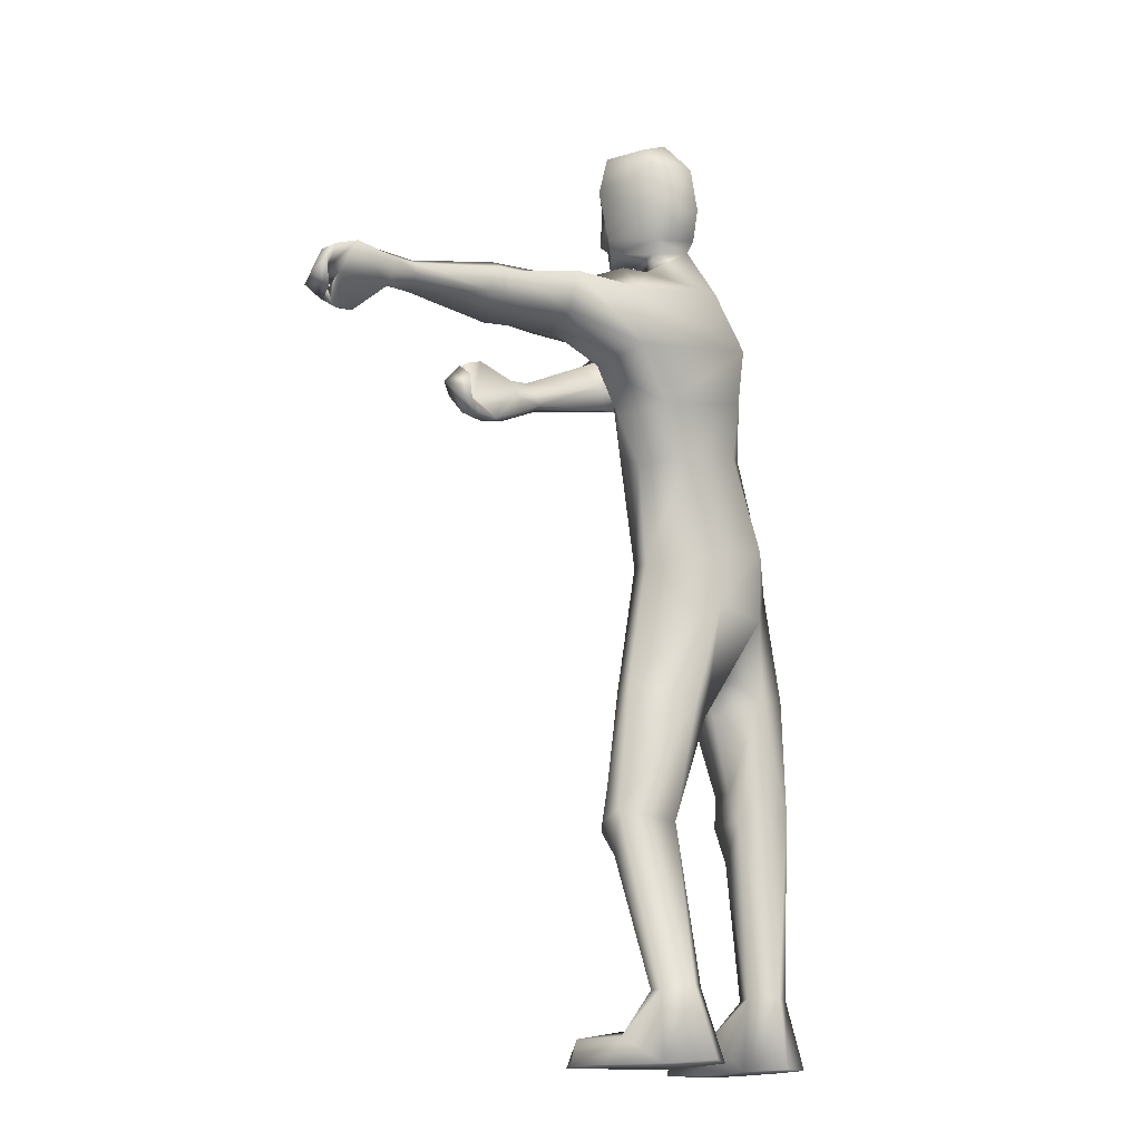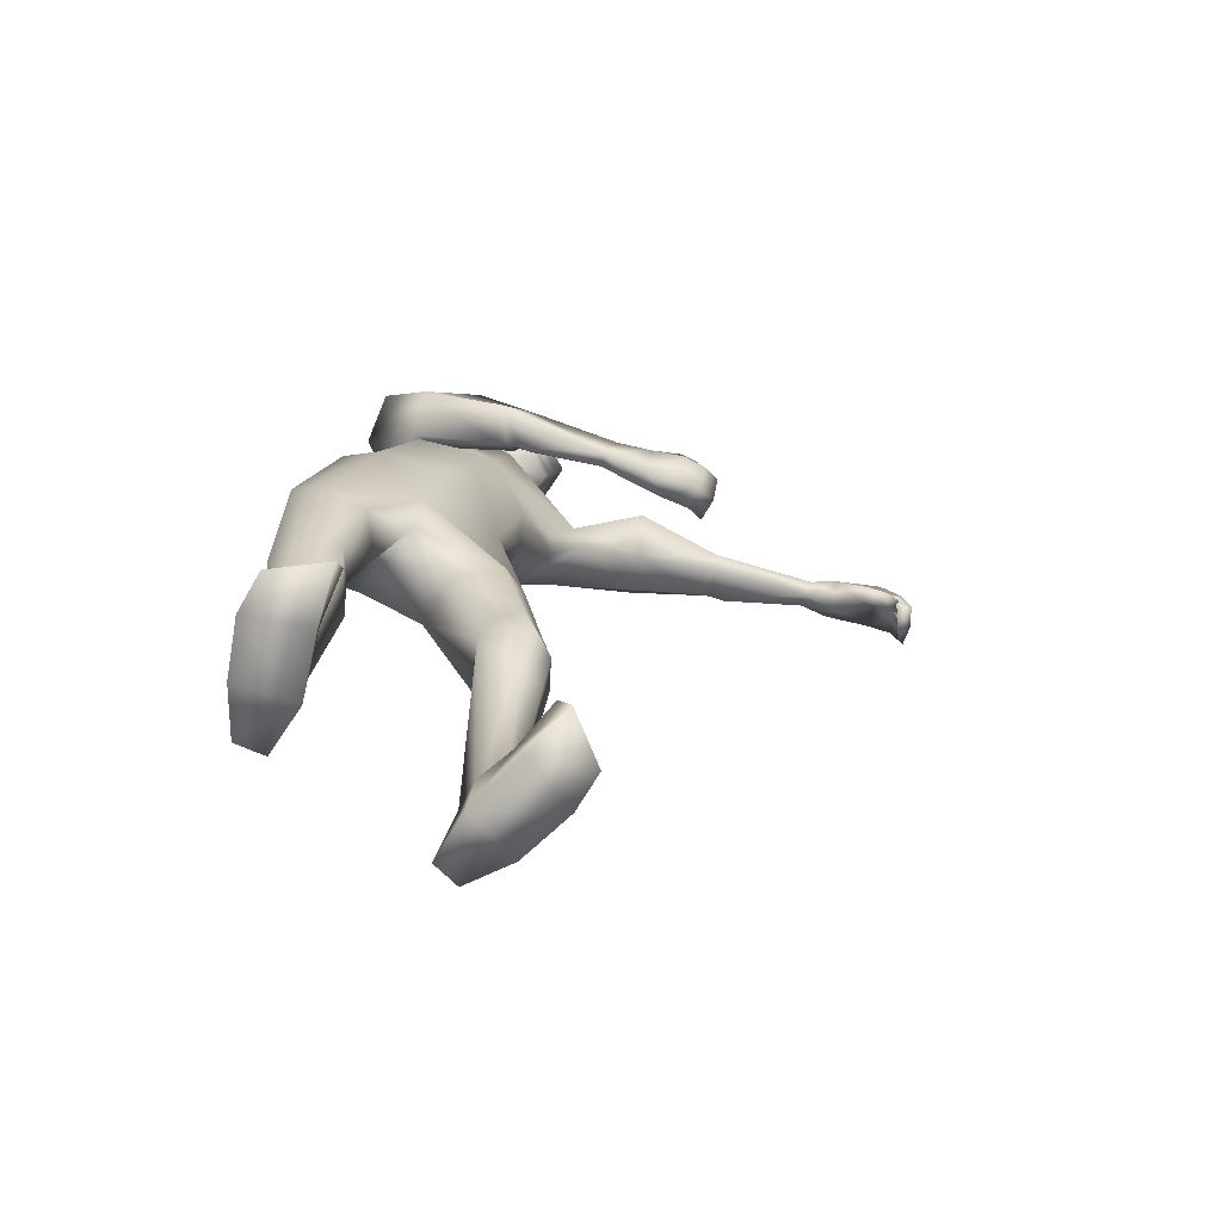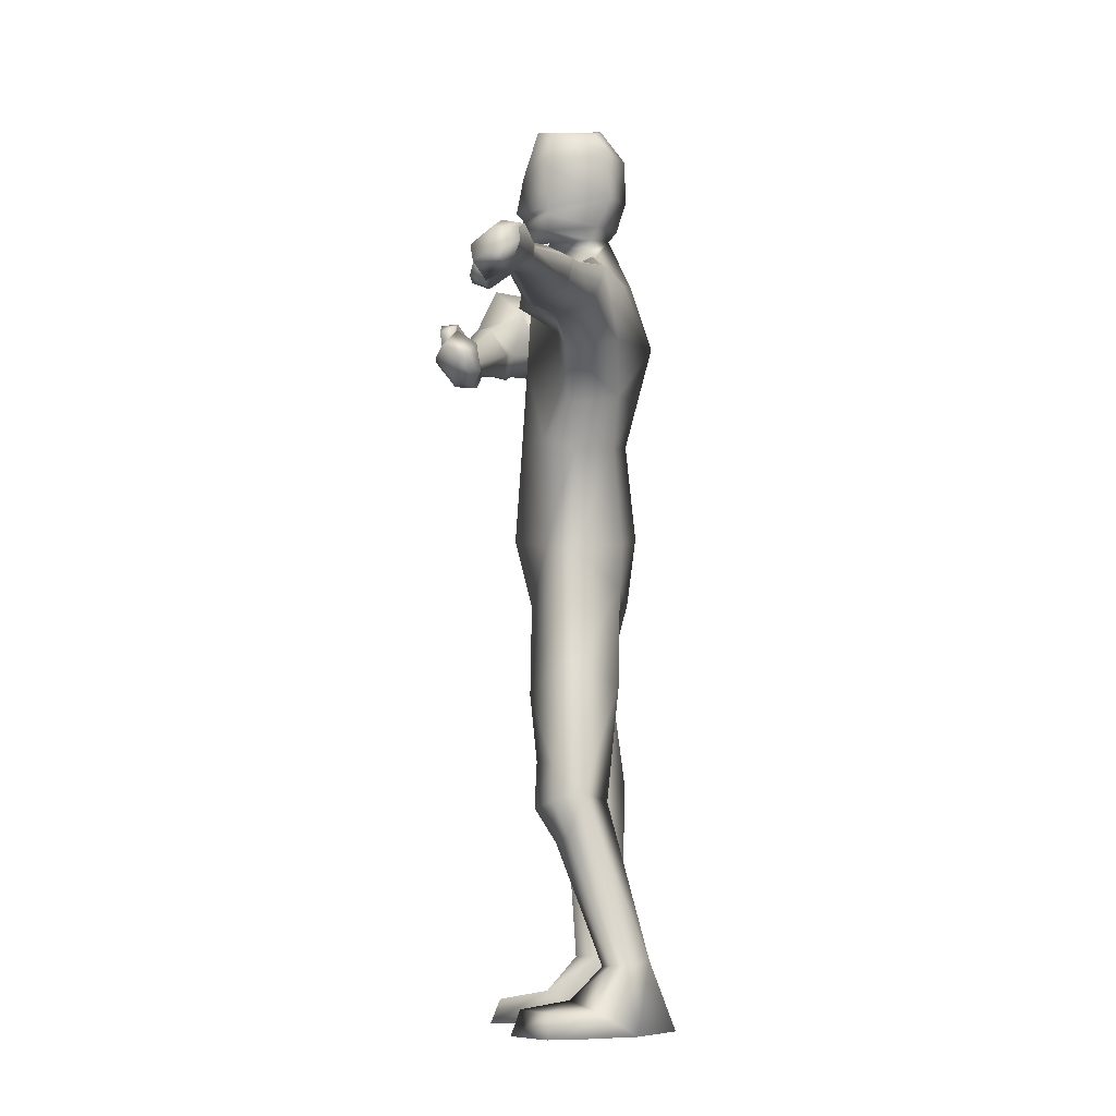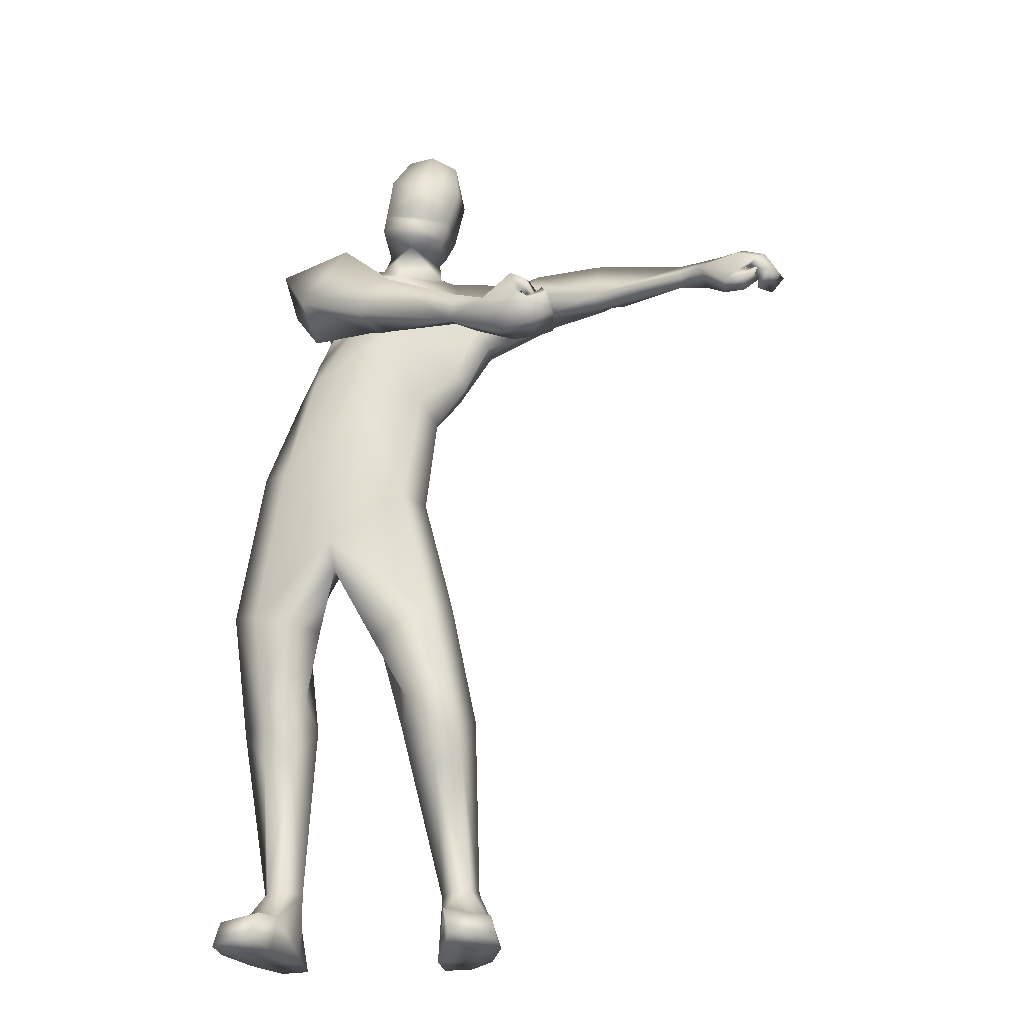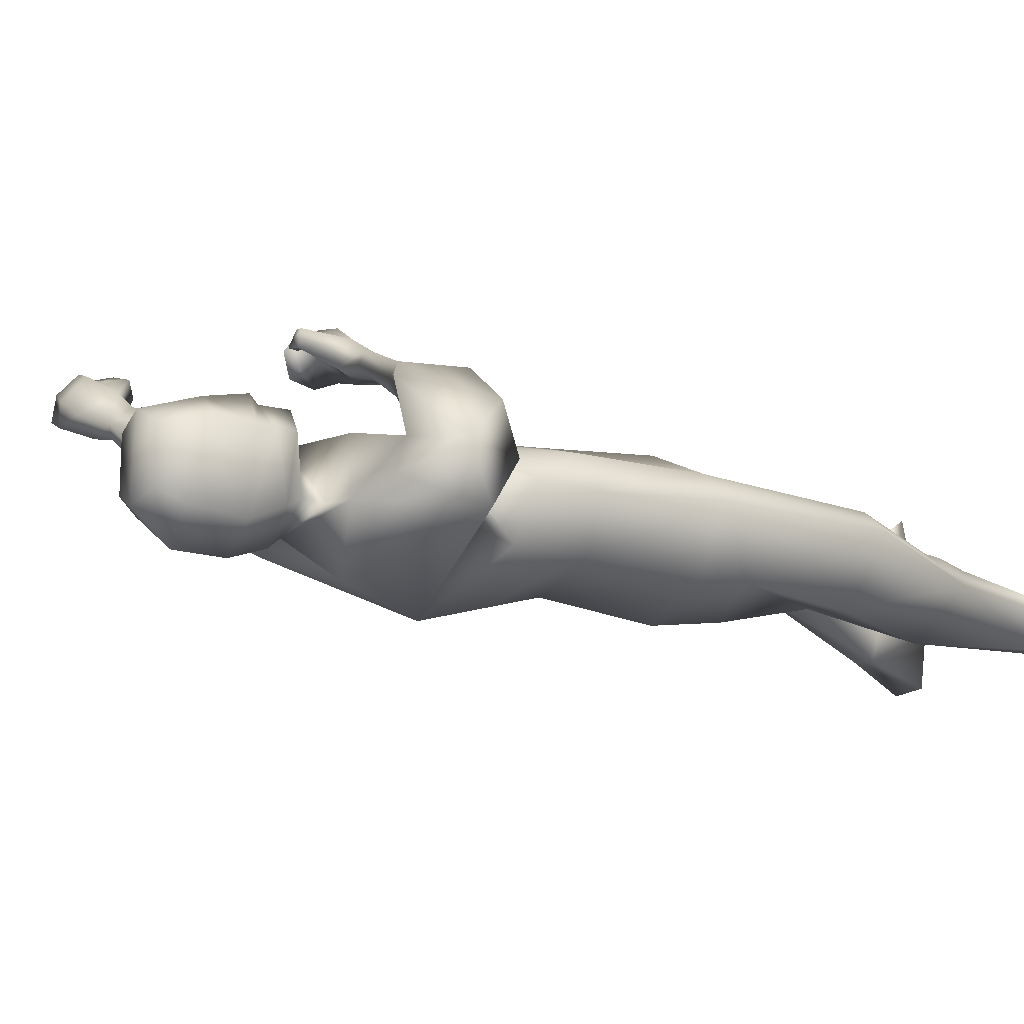
<metadata>
{"format":"obj","ext":"obj","renderer":"f3d","projection":"perspective","resolution":1024,"background":"white","views":[{"elev":-14.9,"azim":-59.7,"up":"+Z"},{"elev":-74.0,"azim":146.3,"up":"+Z"},{"elev":-7.8,"azim":-98.4,"up":"+Z"},{"elev":-26.7,"azim":-176.2,"up":"+Z"},{"elev":-8.9,"azim":43.4,"up":"+Y"}]}
</metadata>
<code>
o HumanMale
v -0.2548 0.08088 2.113
v 0.02756 0.2728 2.616
v 0.02756 -0.2044 2.616
v -0.3027 0.08492 2.544
v -0.2358 0.2136 2.603
v -0.2189 -0.1061 2.562
v -0.5521 0.1479 2.925
v -0.06841 -0.3088 3.057
v -0.5435 -0.07032 2.987
v -0.4964 0.1845 3.017
v -0.1192 0.2485 3.29
v -0.5201 0.03563 3.359
v -0.3691 0.004417 3.387
v -0.6795 0.135 3.277
v 0.1344 0.2895 2.188
v 0.1395 -0.269 2.208
v -0.07641 -0.1693 2.153
v 0.1742 0.2083 1.89
v -0.1237 -0.2059 3.325
v -0.5989 -0.08217 3.22
v -0.2987 -0.00385 3.424
v -0.7962 0.2232 3.271
v -0.8913 0.04163 3.216
v -0.7142 0.3852 3.065
v -1.092 0.3343 3.242
v -1.068 0.4222 3.034
v -1.118 0.1963 3.165
v -0.8722 0.09746 3.059
v -0.7989 0.2373 3.02
v -1.097 0.375 2.983
v -1.108 0.2329 3.052
v -1.162 0.2205 3.169
v -1.155 0.2479 3.066
v -1.212 0.2488 3.161
v -1.213 0.2648 3.061
v -1.489 0.4731 3.138
v -1.514 0.4272 3.107
v -1.504 0.4321 3.065
v -1.482 0.4927 3.009
v -1.474 0.5441 3.05
v -1.662 0.5327 3.14
v -1.563 0.6078 3.046
v -1.626 0.4452 3.092
v -1.608 0.5028 2.993
v -1.608 0.4807 3.035
v -0.1584 0.1895 2.125
v -0.03263 -0.1649 1.959
v 0.1868 -0.2374 1.91
v -0.3866 0.09231 1.583
v -0.3023 0.1974 1.547
v -0.2041 -0.1279 1.502
v -0.18 0.2632 1.46
v -0.03741 0.1385 1.411
v -0.04104 -0.08348 1.469
v -0.3955 0.1933 1.154
v -0.2836 -0.0618 0.9925
v -0.2806 0.2468 1.165
v -0.1981 0.1647 1.116
v -0.4283 0.201 0.9916
v -0.3223 0.2621 0.9627
v -0.1777 0.1222 0.9758
v -0.4985 0.08201 1.027
v -0.4421 0.1342 0.8382
v -0.3286 0.1696 0.8146
v -0.5054 -0.1049 0.2997
v -0.4733 -0.04235 0.2984
v -0.4318 -0.2156 0.3191
v -0.4122 -0.01635 0.2936
v -0.345 -0.08127 0.2767
v -0.3594 -0.2064 0.3081
v -0.5601 -0.1435 0.01082
v -0.3294 -0.08881 -0.001905
v -0.4559 -0.3226 0.024
v -0.3405 -0.2981 0.01439
v -0.581 0.03197 0.1158
v -0.3713 0.1172 0.1519
v -0.5826 0.2327 0.1106
v -0.6086 0.2476 0.005176
v -0.6152 0.08714 0.007913
v -0.3784 0.1607 0.001164
v -0.3882 0.3319 0.1167
v -0.42 0.3755 0.008327
v -0.2936 0.01078 3.498
v -0.1654 0.1768 3.511
v -1.727 0.6698 2.978
v -1.768 0.5879 3.138
v -1.753 0.6305 3.032
v -1.763 0.6505 2.885
v -1.749 0.7074 2.923
v -1.748 0.6872 2.972
v -1.814 0.6716 3.003
v -1.858 0.6569 2.956
v -1.836 0.6946 2.986
v -1.675 0.624 2.891
v -1.672 0.6892 2.913
v -1.805 0.5053 3.116
v -1.866 0.636 3.083
v -1.852 0.6146 3.009
v -1.927 0.6339 2.978
v -1.893 0.6009 2.951
v -1.893 0.5762 2.909
v -1.898 0.5417 3.078
v -1.953 0.5427 3.008
v -1.734 0.6893 3.058
v -1.823 0.7135 3.02
v -1.785 0.6805 2.99
v -1.871 0.7095 2.948
v -1.826 0.6763 2.928
v -1.825 0.6556 2.886
v -0.3195 -0.02089 3.552
v -0.3236 0.2018 3.525
v -0.4081 -0.04514 3.877
v -0.4004 0.2209 3.795
v -0.3826 0.002383 3.961
v -0.3844 0.1895 3.955
v -0.1706 -0.09382 3.526
v 0.1553 0.1338 1.767
v -0.1797 -0.1286 3.568
v -0.1642 0.2952 3.497
v -0.2473 -0.1561 3.878
v -0.2273 0.3043 3.787
v -0.2754 -0.04191 4.008
v -0.2719 0.2438 3.992
v 0.506 0.09067 2.268
v 0.3578 0.08492 2.688
v 0.2724 0.2136 2.714
v 0.274 -0.1061 2.67
v 0.1516 0.1548 3.122
v 0.2617 -0.05973 3.138
v 0.1646 0.1975 3.335
v 0.2488 0.05856 3.46
v 0.07825 0.000496 3.477
v 0.4602 0.1516 3.365
v 0.3967 -0.1445 2.265
v 0.423 -0.03157 3.239
v -0.0113 -0.003804 3.486
v 0.3402 0.3145 3.11
v 0.2848 0.1603 2.978
v 0.1241 0.3834 3.351
v 0.04702 0.4774 2.948
v -0.1045 0.4948 3.112
v -0.01402 0.3323 2.921
v 0.1215 0.1807 3.06
v 0.06598 0.2643 3.229
v -0.1557 0.4415 3.102
v -0.1023 0.3302 3.001
v -0.04666 0.3607 2.898
v -0.114 0.3536 2.989
v -0.1055 0.3745 2.898
v -0.1581 0.3654 2.989
v -0.3968 0.5646 2.831
v -0.4282 0.5079 2.845
v -0.4444 0.5165 2.883
v -0.4574 0.557 2.947
v -0.4333 0.6106 2.939
v -0.5839 0.6108 2.743
v -0.5633 0.6732 2.877
v -0.531 0.5276 2.789
v -0.5742 0.5662 2.925
v -0.5473 0.5427 2.857
v 0.4007 0.1895 2.247
v 0.434 -0.1427 2.084
v 0.6161 0.05501 1.568
v 0.5063 0.1368 1.542
v 0.4644 -0.1988 1.599
v 0.3534 0.163 1.49
v 0.2297 0.01379 1.517
v 0.311 -0.1766 1.606
v 0.4771 0.03996 1.156
v 0.3748 -0.2565 1.083
v 0.3626 0.07946 1.194
v 0.2867 -0.02225 1.189
v 0.4627 0.03598 1.043
v 0.3432 0.07487 1.049
v 0.2352 -0.09481 1.064
v 0.5608 -0.06618 1.043
v 0.4531 0.007868 0.886
v 0.3326 0.01922 0.8931
v 0.4375 -0.09991 0.3033
v 0.4206 -0.0528 0.306
v 0.3885 -0.2228 0.3082
v 0.3598 -0.02402 0.3051
v 0.2733 -0.1028 0.3114
v 0.315 -0.2282 0.3126
v 0.4924 -0.1459 0.01194
v 0.2641 -0.08142 0.009843
v 0.3808 -0.3049 0.0141
v 0.2647 -0.283 0.01514
v 0.5384 0.008048 0.1187
v 0.3427 0.1112 0.1537
v 0.5649 0.203 0.11
v 0.5917 0.2136 0.004287
v 0.5812 0.05343 0.009079
v 0.3535 0.1518 0.002351
v 0.3822 0.3224 0.1157
v 0.4179 0.3611 0.006554
v -0.04696 0.01078 3.552
v -0.7115 0.7021 2.897
v -0.6669 0.6505 2.725
v -0.7054 0.6723 2.831
v -0.7804 0.6619 2.96
v -0.7616 0.726 2.941
v -0.736 0.7162 2.895
v -0.7788 0.7018 2.836
v -0.8358 0.6747 2.855
v -0.8092 0.7192 2.844
v -0.6954 0.6442 2.991
v -0.6942 0.7125 2.981
v -0.6957 0.5624 2.717
v -0.7854 0.6786 2.737
v -0.8007 0.6442 2.805
v -0.8838 0.651 2.802
v -0.8597 0.6162 2.836
v -0.8739 0.5838 2.869
v -0.8008 0.5831 2.713
v -0.8798 0.5658 2.751
v -0.687 0.7363 2.826
v -0.7861 0.7454 2.822
v -0.7599 0.7102 2.862
v -0.8593 0.7233 2.864
v -0.8228 0.6905 2.897
v -0.8359 0.6623 2.931
v -0.04607 -0.02089 3.612
v -0.03094 0.2018 3.589
v -0.1005 -0.04514 3.944
v -0.07327 0.2209 3.866
v -0.1584 0.002383 4.009
v -0.1543 0.1895 4.005
v -0.362 0.2113 3.66
v -0.1976 0.3308 3.63
v -0.3594 -0.07124 3.677
v -0.2081 -0.1672 3.698
v -0.0521 0.2113 3.727
v -0.06177 -0.07124 3.742
v -0.18 0.2975 3.569
v -0.3428 0.2066 3.592
v -0.04152 0.2066 3.658
v -0.3524 0.209 3.626
v -0.04681 0.209 3.693
v -0.1879 0.2986 3.606
v -0.1839 0.298 3.587
v -0.3476 0.2078 3.609
v -0.04417 0.2078 3.675
v -0.3929 -0.09816 2.764
v -0.02043 -0.2566 2.836
v -0.04583 0.2606 2.953
v -0.4427 0.1087 2.724
v -0.396 0.1563 2.794
v 0.2067 -0.08957 2.92
v 0.2689 0.1166 2.883
v 0.05854 0.2083 3.069
f 1 6 4
f 46 4 5
f 17 3 6
f 46 2 15
f 248 7 10
f 244 7 247
f 246 10 11
f 244 8 9
f 10 13 11
f 12 10 14
f 15 18 46
f 8 20 9
f 20 13 12
f 12 14 20
f 13 116 21
f 11 13 21
f 14 23 20
f 14 24 22
f 22 26 25
f 22 27 23
f 7 28 29
f 29 31 30
f 29 10 7
f 29 26 24
f 9 23 28
f 27 28 23
f 30 31 33
f 31 32 33
f 27 25 32
f 32 25 34
f 33 34 35
f 30 33 35
f 35 39 30
f 35 37 38
f 34 36 37
f 26 36 25
f 26 39 40
f 39 42 40
f 36 42 41
f 36 43 37
f 38 43 45
f 39 45 44
f 17 1 47
f 47 16 17
f 18 50 46
f 117 52 18
f 46 49 1
f 47 54 48
f 117 54 53
f 47 49 51
f 54 56 61
f 54 58 53
f 51 62 56
f 52 55 50
f 53 57 52
f 49 55 62
f 55 60 59
f 58 60 57
f 62 55 59
f 59 64 63
f 60 61 64
f 62 59 63
f 64 66 63
f 64 69 68
f 63 65 62
f 56 70 61
f 61 70 69
f 62 67 56
f 67 74 70
f 70 72 69
f 67 71 73
f 66 76 75
f 76 77 75
f 77 82 78
f 78 80 79
f 79 72 71
f 75 65 66
f 71 75 79
f 75 77 78
f 79 75 78
f 73 72 74
f 69 76 68
f 80 82 76
f 21 116 83
f 11 21 84
f 83 84 21
f 76 72 80
f 76 82 81
f 42 85 104
f 42 95 85
f 87 88 94
f 94 42 44
f 87 90 88
f 88 93 89
f 91 88 90
f 89 91 90
f 91 93 92
f 88 95 94
f 95 90 85
f 94 44 87
f 41 96 43
f 96 98 87
f 96 97 102
f 99 102 97
f 103 98 102
f 103 101 100
f 99 101 103
f 87 106 85
f 85 105 104
f 104 97 86
f 105 99 97
f 106 107 105
f 98 108 106
f 108 109 107
f 100 109 108
f 107 101 99
f 104 41 42
f 96 41 86
f 43 96 45
f 87 44 96
f 96 44 45
f 116 110 83
f 84 111 119
f 83 111 84
f 229 121 230
f 231 113 229
f 231 120 112
f 113 123 121
f 112 122 114
f 112 115 113
f 115 114 122
f 123 115 122
f 124 127 134
f 161 125 124
f 134 3 16
f 2 161 15
f 251 128 250
f 128 249 250
f 246 130 251
f 249 8 245
f 132 130 11
f 131 133 130
f 15 161 18
f 135 8 129
f 135 132 19
f 131 135 133
f 132 116 19
f 11 136 132
f 138 133 135
f 133 139 130
f 137 141 139
f 142 137 138
f 128 143 129
f 144 146 143
f 130 144 128
f 141 144 139
f 129 138 135
f 142 143 146
f 145 148 146
f 146 147 142
f 142 147 140
f 147 149 140
f 148 149 147
f 145 150 148
f 154 150 145
f 150 152 149
f 149 151 140
f 151 141 140
f 155 145 141
f 155 159 154
f 151 157 155
f 158 151 152
f 160 152 153
f 154 160 153
f 134 162 124
f 16 162 134
f 164 18 161
f 166 117 18
f 163 161 124
f 168 162 48
f 117 168 48
f 162 163 124
f 168 170 165
f 172 168 167
f 165 176 163
f 169 166 164
f 171 167 166
f 163 169 164
f 169 174 171
f 174 172 171
f 176 173 169
f 173 178 174
f 174 178 175
f 176 177 173
f 180 178 177
f 178 183 175
f 179 177 176
f 184 170 175
f 175 183 184
f 181 176 170
f 188 181 184
f 186 184 183
f 181 185 179
f 180 190 182
f 191 190 189
f 191 196 195
f 192 194 196
f 193 186 194
f 179 189 180
f 185 193 189
f 189 192 191
f 193 192 189
f 186 187 188
f 190 183 182
f 194 190 196
f 136 197 116
f 11 84 136
f 197 136 84
f 190 194 186
f 190 195 196
f 157 217 198
f 157 198 208
f 200 207 201
f 157 207 159
f 203 200 201
f 201 206 205
f 201 204 203
f 202 204 206
f 204 205 206
f 208 201 207
f 208 203 202
f 207 200 159
f 156 158 209
f 209 211 215
f 209 210 199
f 215 212 210
f 211 216 215
f 216 213 214
f 212 216 214
f 200 219 211
f 218 198 217
f 210 217 199
f 218 212 220
f 219 220 221
f 211 221 213
f 221 220 222
f 213 222 214
f 220 214 222
f 217 156 199
f 209 199 156
f 158 160 209
f 200 209 159
f 209 160 159
f 223 116 197
f 84 119 224
f 224 197 84
f 121 233 230
f 226 234 233
f 234 120 232
f 123 226 121
f 225 122 120
f 228 225 226
f 228 122 227
f 123 122 228
f 239 233 234
f 240 233 239
f 238 231 229
f 238 230 240
f 111 235 119
f 110 236 111
f 118 231 110
f 235 224 119
f 237 223 224
f 234 118 223
f 242 240 241
f 242 231 238
f 240 243 241
f 243 239 234
f 237 243 234
f 241 237 235
f 236 231 242
f 236 241 235
f 127 245 3
f 246 126 2
f 125 249 127
f 126 250 125
f 6 245 244
f 5 246 2
f 4 244 247
f 5 247 248
f 1 17 6
f 46 1 4
f 17 16 3
f 46 5 2
f 248 247 7
f 244 9 7
f 246 248 10
f 244 245 8
f 10 12 13
f 8 19 20
f 20 19 13
f 13 19 116
f 14 22 23
f 14 10 24
f 22 24 26
f 22 25 27
f 7 9 28
f 29 28 31
f 29 24 10
f 29 30 26
f 9 20 23
f 27 31 28
f 31 27 32
f 33 32 34
f 35 38 39
f 35 34 37
f 34 25 36
f 26 40 36
f 26 30 39
f 39 44 42
f 36 40 42
f 36 41 43
f 38 37 43
f 39 38 45
f 47 48 16
f 18 52 50
f 117 53 52
f 46 50 49
f 47 51 54
f 117 48 54
f 47 1 49
f 54 51 56
f 54 61 58
f 51 49 62
f 52 57 55
f 53 58 57
f 49 50 55
f 55 57 60
f 58 61 60
f 59 60 64
f 64 68 66
f 64 61 69
f 63 66 65
f 56 67 70
f 62 65 67
f 67 73 74
f 70 74 72
f 67 65 71
f 66 68 76
f 76 81 77
f 77 81 82
f 78 82 80
f 79 80 72
f 75 71 65
f 73 71 72
f 69 72 76
f 94 95 42
f 87 85 90
f 88 92 93
f 91 92 88
f 89 93 91
f 88 89 95
f 95 89 90
f 96 102 98
f 96 86 97
f 99 103 102
f 103 100 98
f 87 98 106
f 85 106 105
f 104 105 97
f 105 107 99
f 106 108 107
f 98 100 108
f 100 101 109
f 107 109 101
f 104 86 41
f 116 118 110
f 83 110 111
f 229 113 121
f 231 112 113
f 231 232 120
f 113 115 123
f 112 120 122
f 112 114 115
f 124 125 127
f 161 126 125
f 134 127 3
f 2 126 161
f 251 130 128
f 128 129 249
f 246 11 130
f 249 129 8
f 132 131 130
f 135 19 8
f 135 131 132
f 132 136 116
f 138 137 133
f 133 137 139
f 137 140 141
f 142 140 137
f 128 144 143
f 144 145 146
f 130 139 144
f 141 145 144
f 129 143 138
f 142 138 143
f 146 148 147
f 148 150 149
f 154 153 150
f 150 153 152
f 149 152 151
f 151 155 141
f 155 154 145
f 155 157 159
f 151 156 157
f 158 156 151
f 160 158 152
f 154 159 160
f 16 48 162
f 164 166 18
f 166 167 117
f 163 164 161
f 168 165 162
f 117 167 168
f 162 165 163
f 168 175 170
f 172 175 168
f 165 170 176
f 169 171 166
f 171 172 167
f 163 176 169
f 169 173 174
f 174 175 172
f 173 177 178
f 180 182 178
f 178 182 183
f 179 180 177
f 184 181 170
f 181 179 176
f 188 187 181
f 186 188 184
f 181 187 185
f 180 189 190
f 191 195 190
f 191 192 196
f 192 193 194
f 193 185 186
f 179 185 189
f 186 185 187
f 190 186 183
f 157 208 207
f 203 198 200
f 201 202 206
f 201 205 204
f 202 203 204
f 208 202 201
f 208 198 203
f 209 200 211
f 209 215 210
f 215 216 212
f 211 213 216
f 200 198 219
f 218 219 198
f 210 218 217
f 218 210 212
f 219 218 220
f 211 219 221
f 213 221 222
f 220 212 214
f 217 157 156
f 223 118 116
f 224 223 197
f 121 226 233
f 226 225 234
f 234 225 120
f 123 228 226
f 225 227 122
f 228 227 225
f 240 230 233
f 238 229 230
f 111 236 235
f 110 231 236
f 118 232 231
f 235 237 224
f 237 234 223
f 234 232 118
f 242 238 240
f 240 239 243
f 241 243 237
f 236 242 241
f 127 249 245
f 246 251 126
f 125 250 249
f 126 251 250
f 6 3 245
f 5 248 246
f 4 6 244
f 5 4 247
o Gunroot
v -0.6571 0.6424 2.797
v -0.7485 0.6743 2.757
v -0.7081 0.6472 2.779
f 253 252 254

</code>
